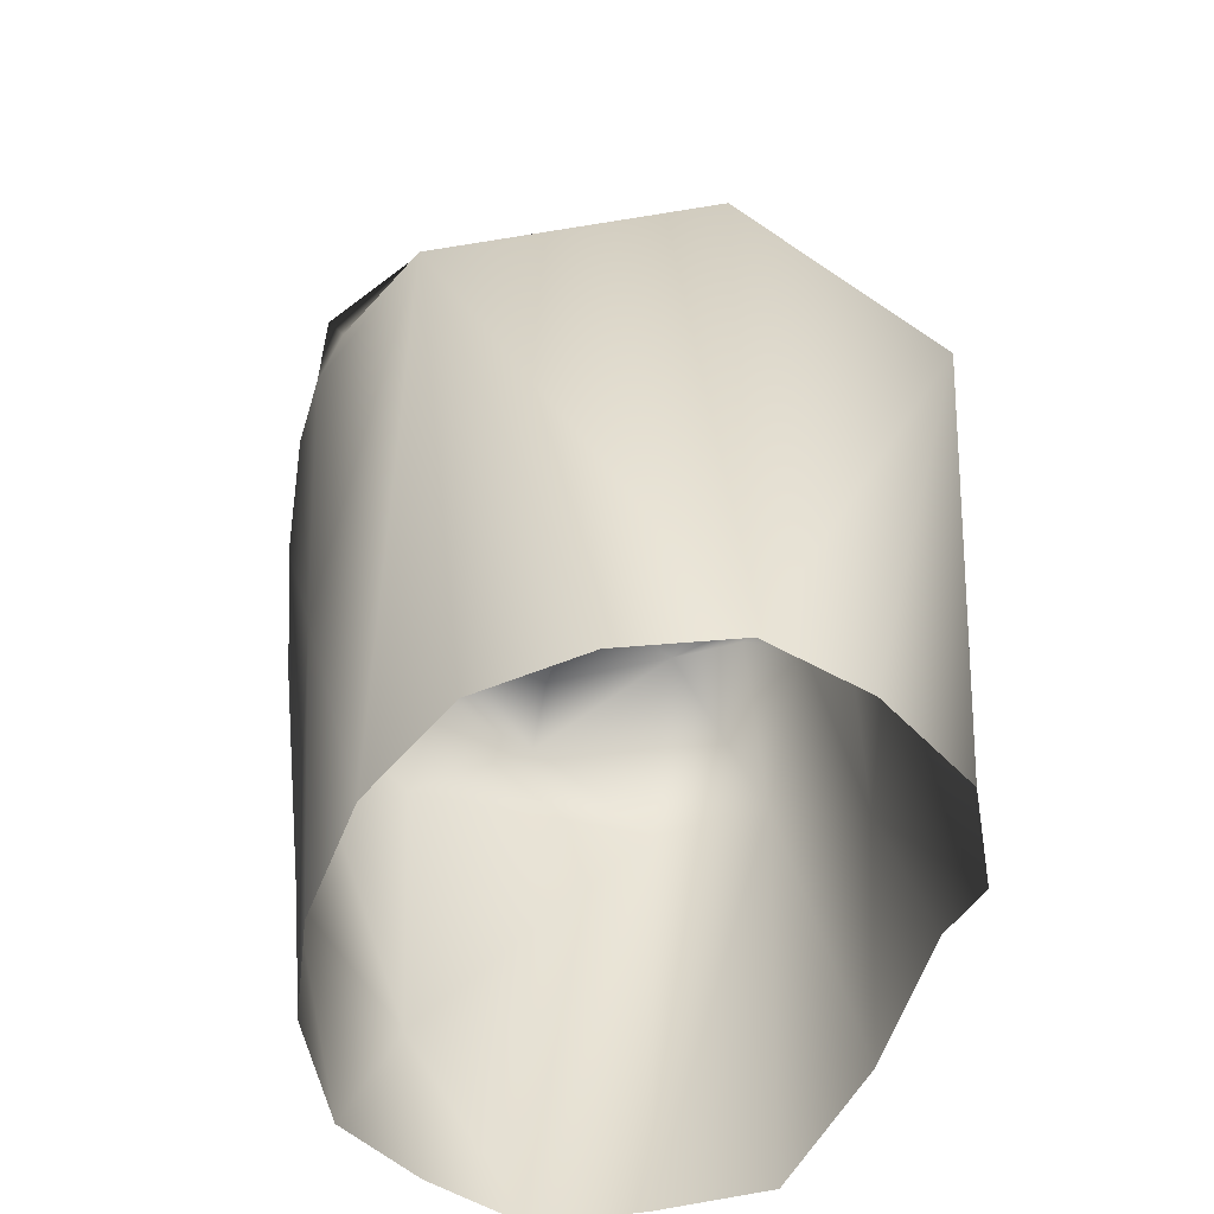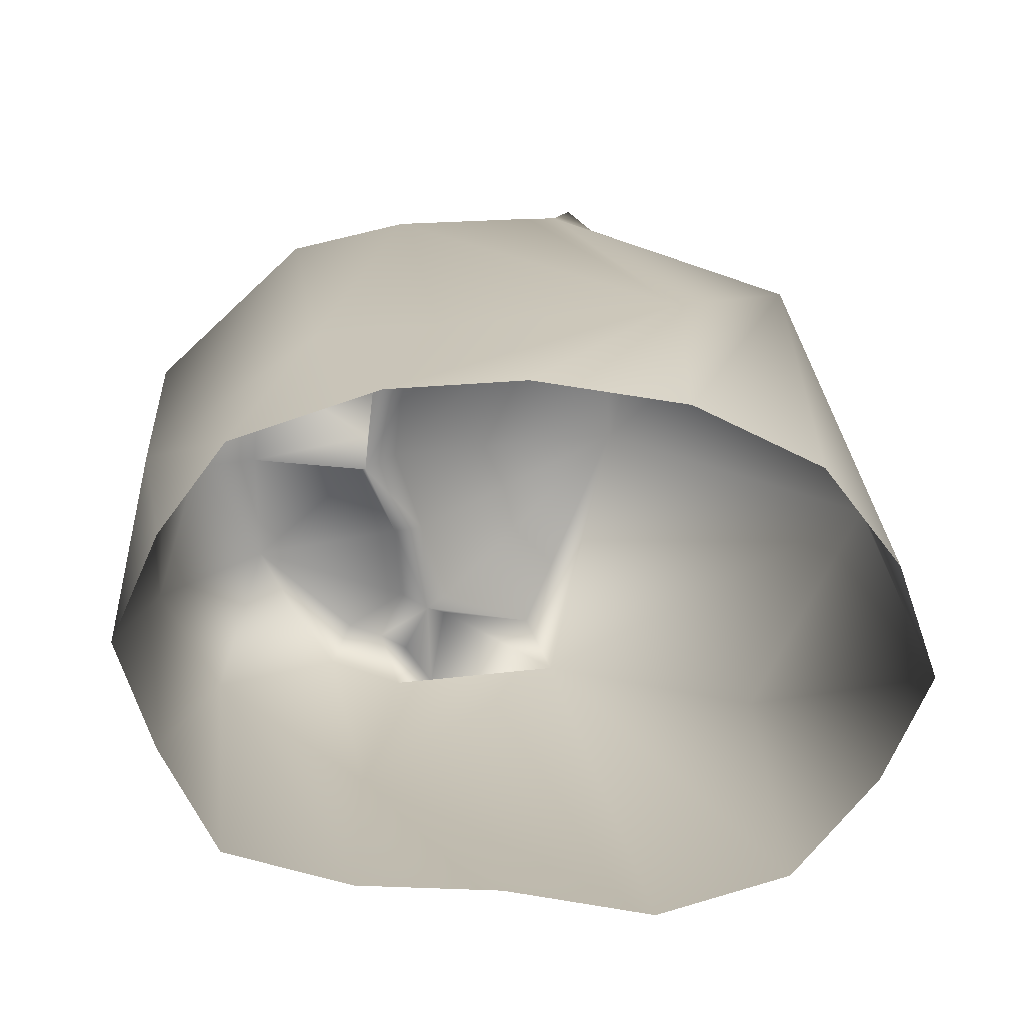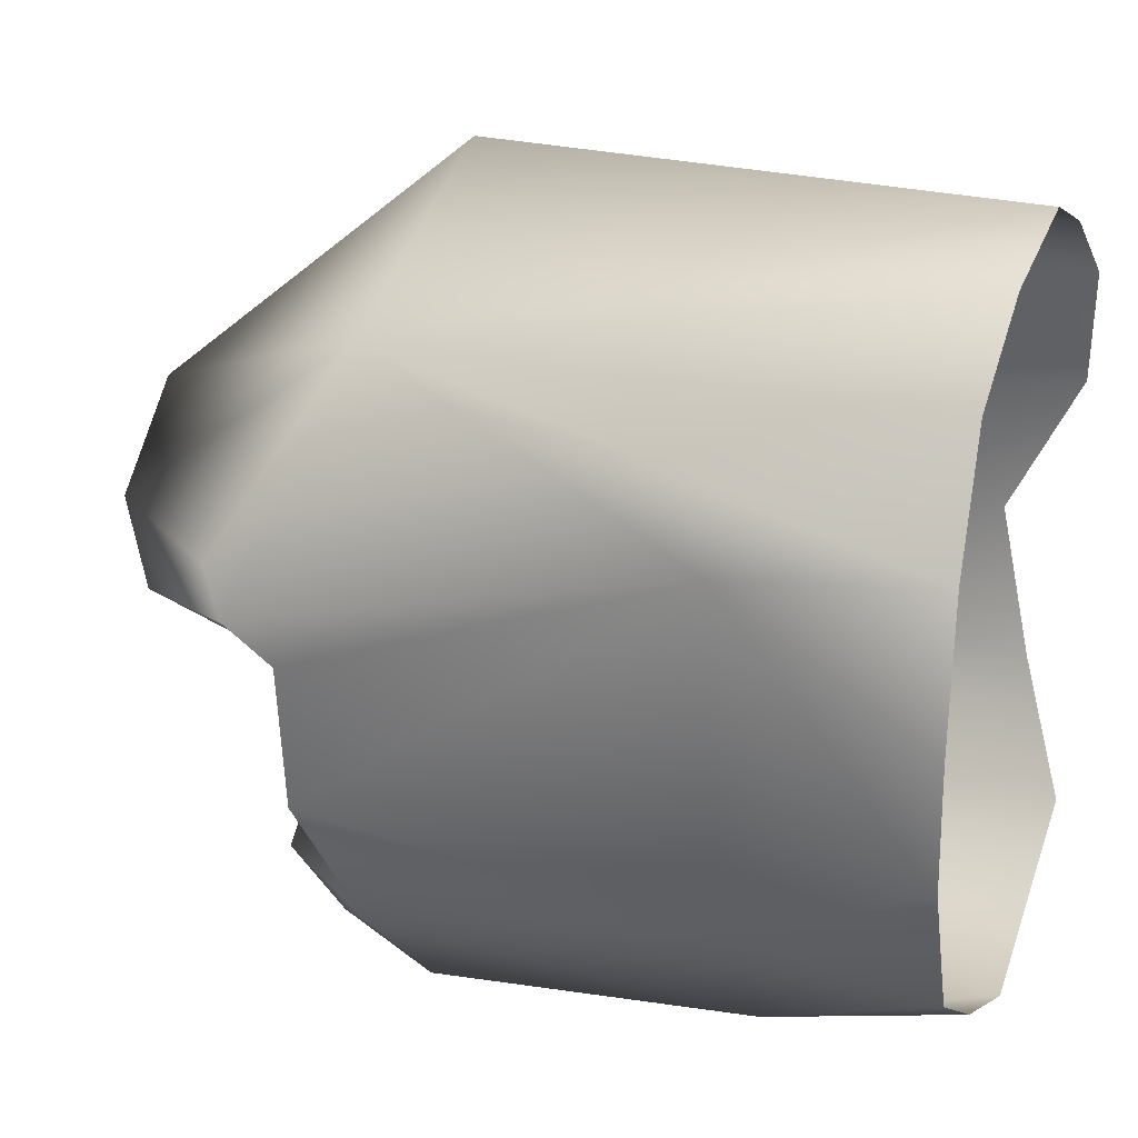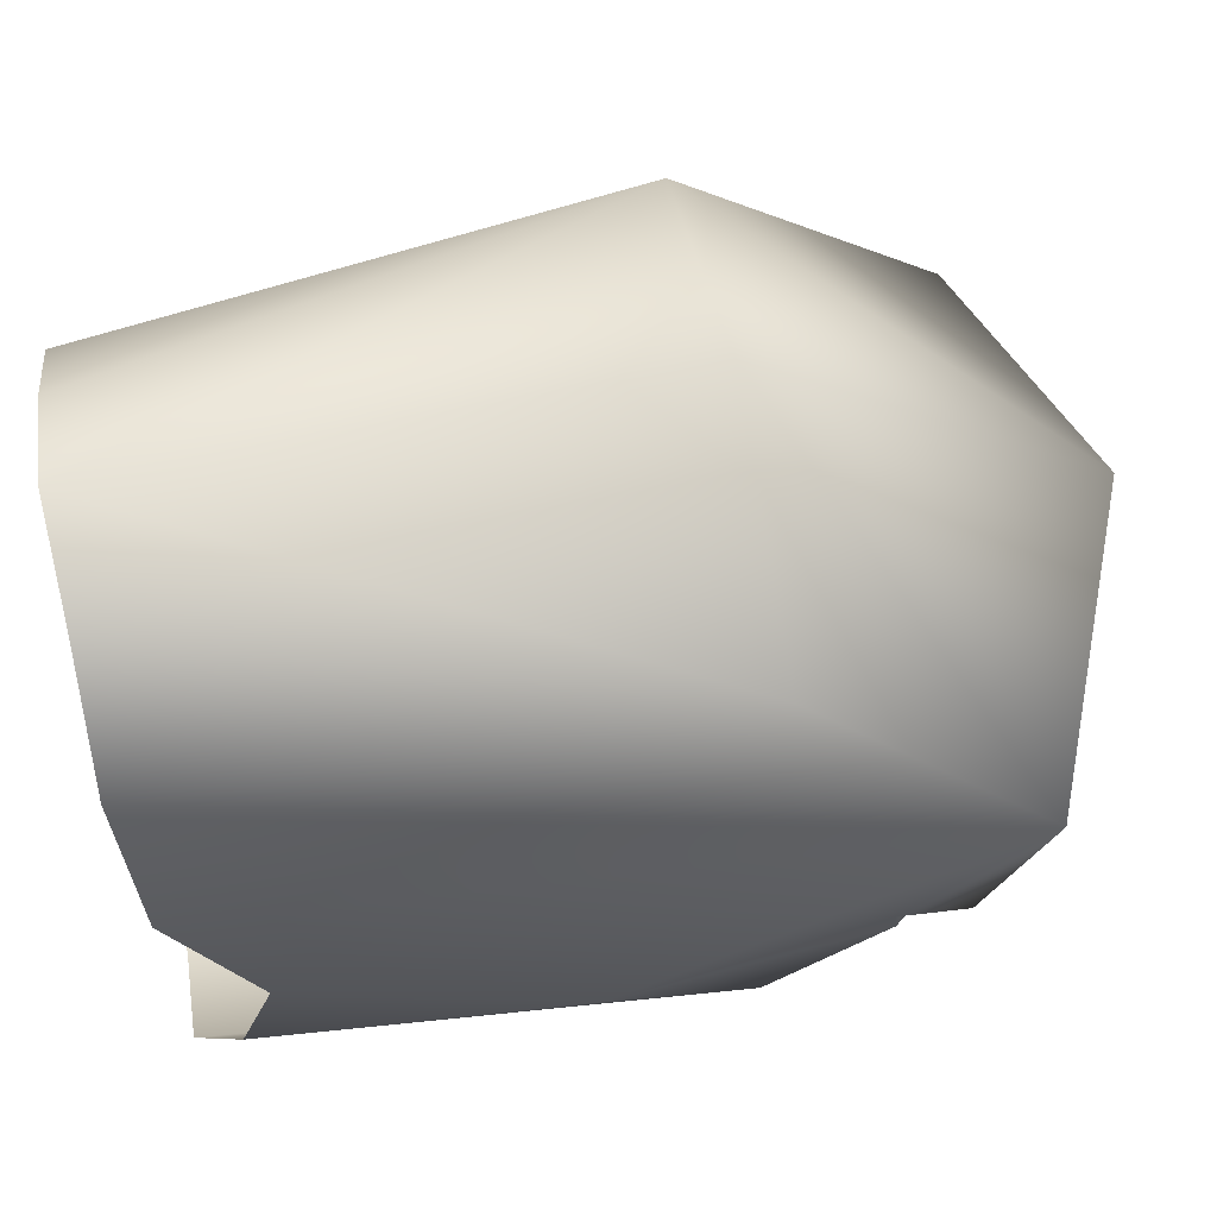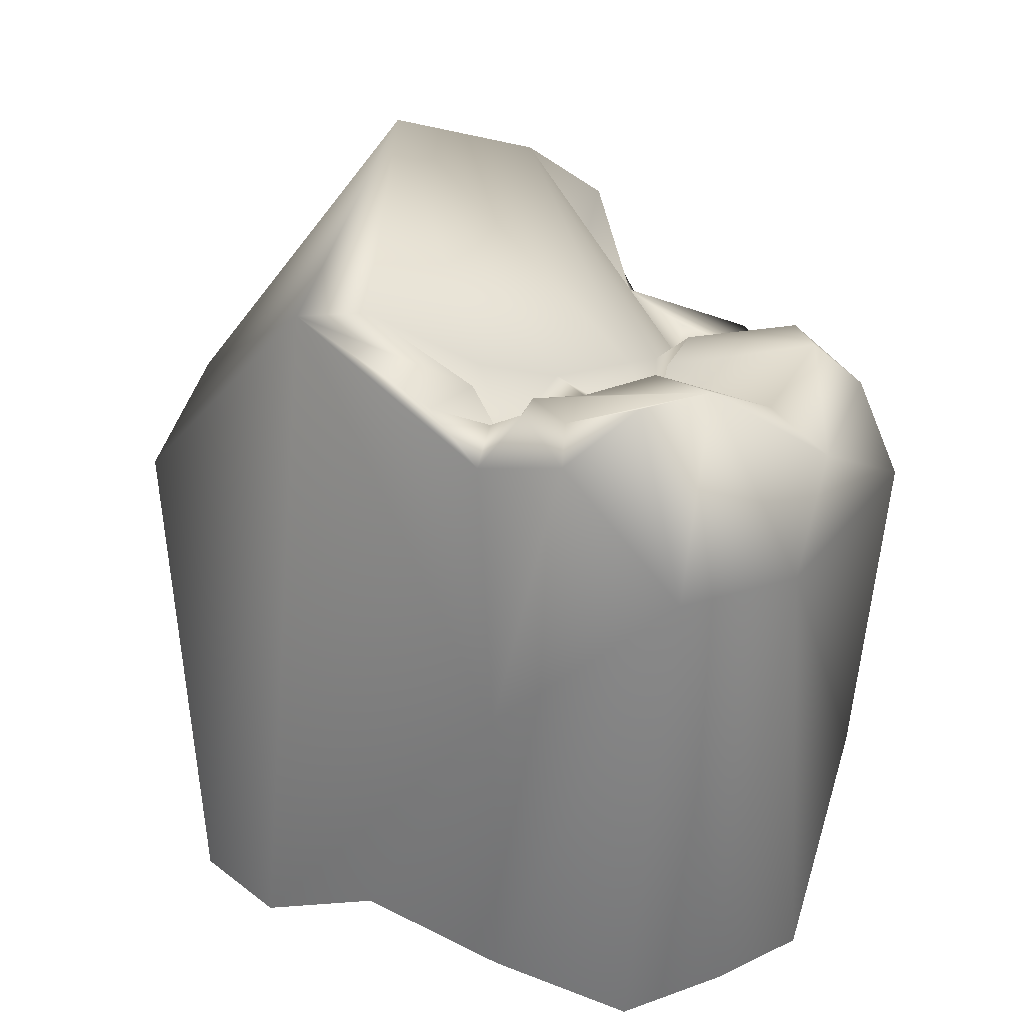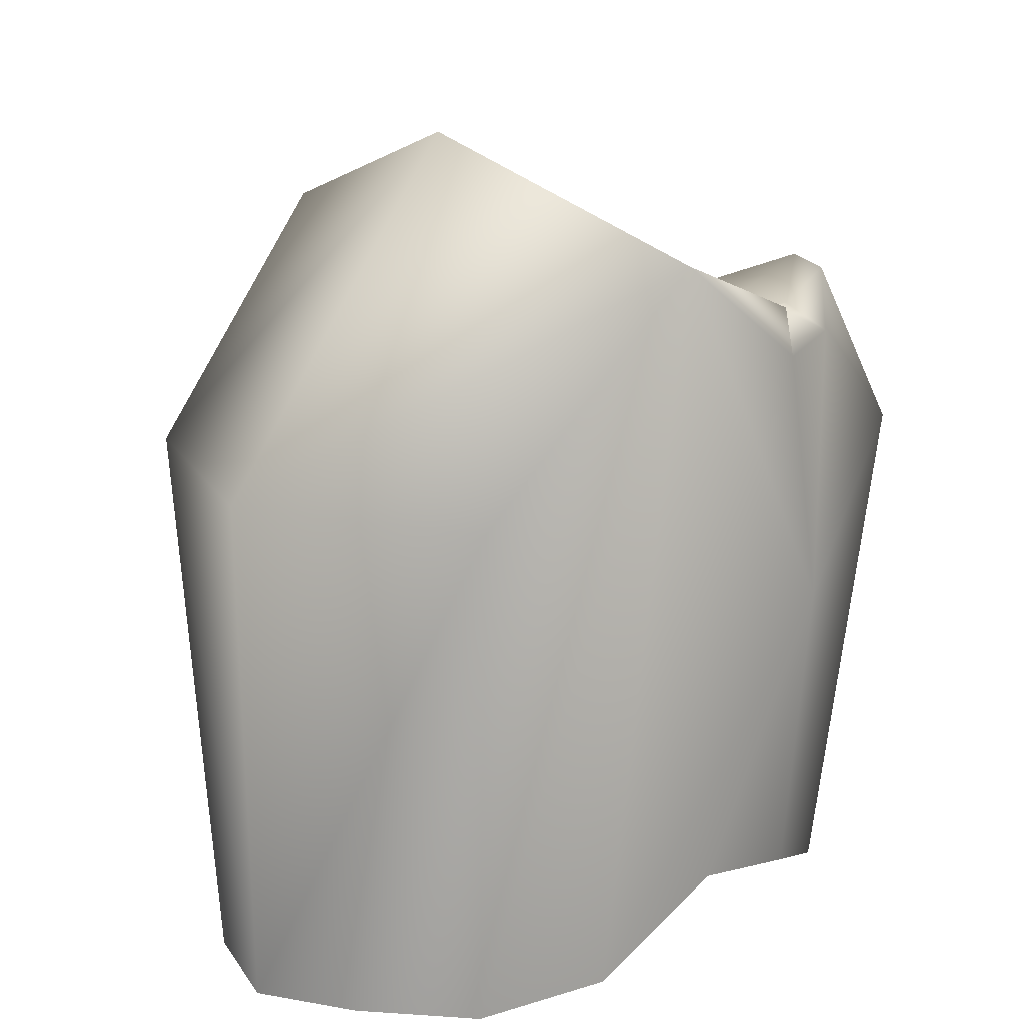
<metadata>
{"format":"obj","ext":"obj","renderer":"f3d","projection":"perspective","resolution":1024,"background":"white","views":[{"elev":-46.5,"azim":-13.6,"up":"+Y"},{"elev":-73.6,"azim":-92.6,"up":"+Y"},{"elev":23.9,"azim":-67.3,"up":"+Z"},{"elev":63.3,"azim":78.9,"up":"+Z"},{"elev":26.7,"azim":120.2,"up":"+Y"},{"elev":17.0,"azim":44.2,"up":"+Y"}]}
</metadata>
<code>
o D45N_NUC
v -33.73 -18.93 -1.647
v -33.15 -18.13 -1.631
v -32.66 -18.23 -2.33
v -33.73 -18.93 -1.647
v -32.66 -18.23 -2.33
v -32.77 -18.88 -2.578
v -30.36 -18.87 -2.161
v -31.06 -18.88 -2.617
v -31.07 -17.77 -1.983
v -30.36 -18.87 -2.161
v -31.07 -17.77 -1.983
v -30.63 -17.77 -1.717
v -31.06 -18.88 -2.617
v -31.91 -22.28 -2.415
v -32.72 -21.02 -2.396
v -31.06 -18.88 -2.617
v -32.72 -21.02 -2.396
v -32.77 -18.88 -2.578
v -32.77 -18.88 -2.578
v -32.66 -18.23 -2.33
v -31.96 -18.46 -2.412
v -32.77 -18.88 -2.578
v -31.96 -18.46 -2.412
v -31.06 -18.88 -2.617
v -31.06 -18.88 -2.617
v -31.96 -18.46 -2.412
v -31.07 -17.77 -1.983
v -32.77 -18.88 -2.578
v -32.72 -21.02 -2.396
v -33.73 -18.93 -1.647
v -32.04 -18.61 -1.125
v -32.18 -18.19 -1.136
v -32.55 -18.12 -1.11
v -32.04 -18.61 -1.125
v -32.55 -18.12 -1.11
v -32.5 -18.3 -0.8933
v -32.04 -18.61 -1.125
v -32.04 -18.15 -0.925
v -31.44 -18.08 -0.7026
v -32.04 -18.61 -1.125
v -31.44 -18.08 -0.7026
v -31.43 -18.17 -0.9074
v -32.04 -18.61 -1.125
v -31.96 -18.21 -1.994
v -32.18 -18.19 -1.136
v -31.43 -18.17 -0.9074
v -31.9 -18.14 -1.188
v -32.04 -18.61 -1.125
v -31.43 -18.17 -0.9074
v -30.87 -18.34 -0.6288
v -30.86 -17.98 -0.8492
v -32.5 -18.3 -0.8933
v -32.04 -18.15 -0.925
v -32.04 -18.61 -1.125
v -32.5 -18.3 -0.8933
v -33.15 -18.56 -0.7381
v -33.41 -17.3 0.6352
v -32.5 -18.3 -0.8933
v -33.41 -17.3 0.6352
v -32.04 -18.15 -0.925
v -31.89 -16.71 0.7843
v -30.51 -17.49 0.1527
v -30.82 -17.81 -0.4903
v -31.89 -16.71 0.7843
v -30.82 -17.81 -0.4903
v -31.44 -18.08 -0.7026
v -31.89 -16.71 0.7843
v -31.44 -18.08 -0.7026
v -32.04 -18.15 -0.925
v -32.55 -18.12 -1.11
v -33.15 -18.56 -0.7381
v -32.5 -18.3 -0.8933
v -31.44 -18.08 -0.7026
v -30.82 -17.81 -0.4903
v -30.87 -18.34 -0.6288
v -31.44 -18.08 -0.7026
v -30.87 -18.34 -0.6288
v -31.43 -18.17 -0.9074
v -31.43 -18.17 -0.9074
v -31.07 -17.77 -1.983
v -31.9 -18.14 -1.188
v -30.87 -18.34 -0.6288
v -30.82 -17.81 -0.4903
v -30.51 -17.49 0.1527
v -30.86 -17.98 -0.8492
v -30.57 -17.95 -1.247
v -31.07 -17.77 -1.983
v -30.86 -17.98 -0.8492
v -31.07 -17.77 -1.983
v -31.43 -18.17 -0.9074
v -33.41 -17.3 0.6352
v -33.15 -18.56 -0.7381
v -33.29 -17.94 0.1203
v -33.17 -22.24 1.754
v -32.59 -22.25 2.248
v -33.55 -18.88 1.831
v -31.91 -22.28 2.515
v -33.55 -18.88 1.831
v -32.59 -22.25 2.248
v -33.55 -18.88 1.831
v -33.81 -18.02 0.4859
v -33.91 -18.18 0.1976
v -31.95 -18.88 2.561
v -30.4 -18.88 1.855
v -30.08 -17.41 0.3783
v -33.17 -22.24 -1.754
v -33.55 -21.02 -1.336
v -32.72 -21.02 -2.396
v -31.91 -22.28 -2.415
v -32.59 -22.25 -2.148
v -32.72 -21.02 -2.396
v -33.62 -22.27 -9.69e-07
v -33.52 -22.26 0.949
v -33.86 -21.02 0.9236
v -30.4 -18.88 1.855
v -31.23 -22.25 2.248
v -30.57 -22.25 1.754
v -31.89 -16.71 0.7843
v -33.41 -17.3 0.6352
v -33.55 -18.88 1.831
v -31.89 -16.71 0.7843
v -33.55 -18.88 1.831
v -31.95 -18.88 2.561
v -33.55 -18.88 1.831
v -33.91 -18.18 0.1976
v -33.86 -21.02 0.9236
v -33.53 -22.25 -0.8466
v -33.55 -21.02 -1.336
v -33.17 -22.24 -1.754
v -30.63 -17.77 -1.717
v -30.31 -18.12 -1.365
v -30.36 -18.87 -2.161
v -33.15 -18.13 -1.631
v -32.63 -18.02 -1.997
v -32.66 -18.23 -2.33
v -30.08 -17.41 0.3783
v -31.89 -16.71 0.7843
v -31.95 -18.88 2.561
v -31.23 -22.25 -2.148
v -31.06 -18.88 -2.617
v -30.36 -18.87 -2.161
v -31.23 -22.25 -2.148
v -30.36 -18.87 -2.161
v -30.57 -22.25 -1.754
v -31.89 -16.71 0.7843
v -32.04 -18.15 -0.925
v -33.41 -17.3 0.6352
v -31.07 -17.77 -1.983
v -31.96 -18.46 -2.412
v -31.96 -18.21 -1.994
v -33.55 -18.88 1.831
v -33.86 -21.02 0.9236
v -33.52 -22.26 0.949
v -33.55 -18.88 1.831
v -33.52 -22.26 0.949
v -33.17 -22.24 1.754
v -32.72 -21.02 -2.396
v -32.59 -22.25 -2.148
v -33.17 -22.24 -1.754
v -32.72 -21.02 -2.396
v -33.55 -21.02 -1.336
v -33.73 -18.93 -1.647
v -31.91 -22.28 -2.415
v -31.06 -18.88 -2.617
v -31.23 -22.25 -2.148
v -33.86 -21.02 0.9236
v -33.53 -22.25 -0.8466
v -33.62 -22.27 -9.69e-07
v -30.57 -22.25 1.754
v -30.22 -22.16 0.949
v -30.08 -17.41 0.3783
v -30.57 -22.25 1.754
v -30.08 -17.41 0.3783
v -30.4 -18.88 1.855
v -30.36 -18.87 -2.161
v -30.22 -21.92 -0.949
v -30.57 -22.25 -1.754
v -33.86 -21.02 0.9236
v -33.55 -21.02 -1.336
v -33.53 -22.25 -0.8466
v -30.08 -17.41 0.3783
v -30.51 -17.49 0.1527
v -31.89 -16.71 0.7843
v -33.41 -17.3 0.6352
v -33.89 -17.71 0.3161
v -33.81 -18.02 0.4859
v -33.41 -17.3 0.6352
v -33.81 -18.02 0.4859
v -33.55 -18.88 1.831
v -32.63 -18.02 -1.997
v -31.96 -18.21 -1.994
v -31.96 -18.46 -2.412
v -32.63 -18.02 -1.997
v -31.96 -18.46 -2.412
v -32.66 -18.23 -2.33
v -30.63 -17.77 -1.717
v -30.57 -17.95 -1.247
v -30.31 -18.12 -1.365
v -31.96 -18.21 -1.994
v -31.9 -18.14 -1.188
v -31.07 -17.77 -1.983
v -33.15 -18.13 -1.631
v -32.55 -18.12 -1.11
v -32.63 -18.02 -1.997
v -32.63 -18.02 -1.997
v -32.55 -18.12 -1.11
v -32.18 -18.19 -1.136
v -32.63 -18.02 -1.997
v -32.18 -18.19 -1.136
v -31.96 -18.21 -1.994
v -31.07 -17.77 -1.983
v -30.57 -17.95 -1.247
v -30.63 -17.77 -1.717
v -33.89 -17.71 0.3161
v -33.41 -17.3 0.6352
v -33.29 -17.94 0.1203
v -32.04 -18.61 -1.125
v -31.9 -18.14 -1.188
v -31.96 -18.21 -1.994
v -33.95 -18.52 0.001279
v -33.86 -21.02 0.9236
v -33.91 -18.18 0.1976
v -33.88 -18.54 -0.9202
v -33.86 -21.02 0.9236
v -33.95 -18.52 0.001279
v -33.88 -18.54 -0.9202
v -33.73 -18.93 -1.647
v -33.55 -21.02 -1.336
v -33.88 -18.54 -0.9202
v -33.55 -21.02 -1.336
v -33.86 -21.02 0.9236
v -33.95 -18.52 0.001279
v -33.44 -18.25 -0.1928
v -33.88 -18.54 -0.9202
v -33.95 -18.52 0.001279
v -33.91 -18.18 0.1976
v -33.44 -18.25 -0.1928
v -33.88 -18.54 -0.9202
v -33.44 -18.25 -0.1928
v -33.45 -18.51 -1.127
v -33.88 -18.54 -0.9202
v -33.45 -18.51 -1.127
v -33.73 -18.93 -1.647
v -33.89 -17.71 0.3161
v -33.91 -18.18 0.1976
v -33.81 -18.02 0.4859
v -33.45 -18.51 -1.127
v -33.15 -18.56 -0.7381
v -33.15 -18.13 -1.631
v -33.45 -18.51 -1.127
v -33.15 -18.13 -1.631
v -33.73 -18.93 -1.647
v -33.45 -18.51 -1.127
v -33.31 -18.38 -0.6966
v -33.15 -18.56 -0.7381
v -33.44 -18.25 -0.1928
v -33.91 -18.18 0.1976
v -33.89 -17.71 0.3161
v -33.44 -18.25 -0.1928
v -33.31 -18.38 -0.6966
v -33.45 -18.51 -1.127
v -33.15 -18.56 -0.7381
v -33.31 -18.38 -0.6966
v -33.44 -18.25 -0.1928
v -33.29 -17.94 0.1203
v -33.15 -18.56 -0.7381
v -33.44 -18.25 -0.1928
v -33.29 -17.94 0.1203
v -33.44 -18.25 -0.1928
v -33.89 -17.71 0.3161
v -33.15 -18.56 -0.7381
v -32.55 -18.12 -1.11
v -33.15 -18.13 -1.631
v -30.07 -19.89 -1.017
v -30.08 -17.41 0.3783
v -30.22 -22.16 0.949
v -30.07 -19.89 -1.017
v -30.22 -22.16 0.949
v -30.11 -21.68 -9.735e-07
v -30.07 -19.89 -1.017
v -30.19 -18.2 -0.8432
v -30.08 -17.41 0.3783
v -30.07 -19.89 -1.017
v -30.36 -18.87 -2.161
v -30.31 -18.12 -1.365
v -30.07 -19.89 -1.017
v -30.31 -18.12 -1.365
v -30.19 -18.2 -0.8432
v -30.19 -18.2 -0.8432
v -30.07 -17.81 -0.5883
v -30.08 -17.41 0.3783
v -30.11 -21.68 -9.735e-07
v -30.22 -21.92 -0.949
v -30.07 -19.89 -1.017
v -30.22 -21.92 -0.949
v -30.36 -18.87 -2.161
v -30.07 -19.89 -1.017
v -30.31 -18.12 -1.365
v -30.57 -17.95 -1.247
v -30.48 -17.91 -0.9984
v -30.31 -18.12 -1.365
v -30.48 -17.91 -0.9984
v -30.19 -18.2 -0.8432
v -30.57 -17.95 -1.247
v -30.86 -17.98 -0.8492
v -30.48 -17.91 -0.9984
v -30.08 -17.41 0.3783
v -30.07 -17.81 -0.5883
v -30.69 -17.91 -0.5086
v -30.08 -17.41 0.3783
v -30.69 -17.91 -0.5086
v -30.51 -17.49 0.1527
v -30.42 -18.01 -0.7981
v -30.19 -18.2 -0.8432
v -30.48 -17.91 -0.9984
v -30.42 -18.01 -0.7981
v -30.07 -17.81 -0.5883
v -30.19 -18.2 -0.8432
v -30.87 -18.34 -0.6288
v -30.69 -17.91 -0.5086
v -30.07 -17.81 -0.5883
v -30.87 -18.34 -0.6288
v -30.07 -17.81 -0.5883
v -30.42 -18.01 -0.7981
v -30.51 -17.49 0.1527
v -30.69 -17.91 -0.5086
v -30.87 -18.34 -0.6288
v -30.48 -17.91 -0.9984
v -30.86 -17.98 -0.8492
v -30.87 -18.34 -0.6288
v -30.48 -17.91 -0.9984
v -30.87 -18.34 -0.6288
v -30.42 -18.01 -0.7981
v -31.95 -18.88 2.561
v -33.55 -18.88 1.831
v -31.91 -22.28 2.515
v -31.91 -22.28 2.515
v -31.23 -22.25 2.248
v -30.4 -18.88 1.855
v -31.91 -22.28 2.515
v -30.4 -18.88 1.855
v -31.95 -18.88 2.561
f 1 2 3
f 4 5 6
f 7 8 9
f 10 11 12
f 13 14 15
f 16 17 18
f 19 20 21
f 22 23 24
f 25 26 27
f 28 29 30
f 31 32 33
f 34 35 36
f 37 38 39
f 40 41 42
f 43 44 45
f 46 47 48
f 49 50 51
f 52 53 54
f 55 56 57
f 58 59 60
f 61 62 63
f 64 65 66
f 67 68 69
f 70 71 72
f 73 74 75
f 76 77 78
f 79 80 81
f 82 83 84
f 85 86 87
f 88 89 90
f 91 92 93
f 94 95 96
f 97 98 99
f 100 101 102
f 103 104 105
f 106 107 108
f 109 110 111
f 112 113 114
f 115 116 117
f 118 119 120
f 121 122 123
f 124 125 126
f 127 128 129
f 130 131 132
f 133 134 135
f 136 137 138
f 139 140 141
f 142 143 144
f 145 146 147
f 148 149 150
f 151 152 153
f 154 155 156
f 157 158 159
f 160 161 162
f 163 164 165
f 166 167 168
f 169 170 171
f 172 173 174
f 175 176 177
f 178 179 180
f 181 182 183
f 184 185 186
f 187 188 189
f 190 191 192
f 193 194 195
f 196 197 198
f 199 200 201
f 202 203 204
f 205 206 207
f 208 209 210
f 211 212 213
f 214 215 216
f 217 218 219
f 220 221 222
f 223 224 225
f 226 227 228
f 229 230 231
f 232 233 234
f 235 236 237
f 238 239 240
f 241 242 243
f 244 245 246
f 247 248 249
f 250 251 252
f 253 254 255
f 256 257 258
f 259 260 261
f 262 263 264
f 265 266 267
f 268 269 270
f 271 272 273
f 274 275 276
f 277 278 279
f 280 281 282
f 283 284 285
f 286 287 288
f 289 290 291
f 292 293 294
f 295 296 297
f 298 299 300
f 301 302 303
f 304 305 306
f 307 308 309
f 310 311 312
f 313 314 315
f 316 317 318
f 319 320 321
f 322 323 324
f 325 326 327
f 328 329 330
f 331 332 333
f 334 335 336
f 337 338 339
f 340 341 342

</code>
